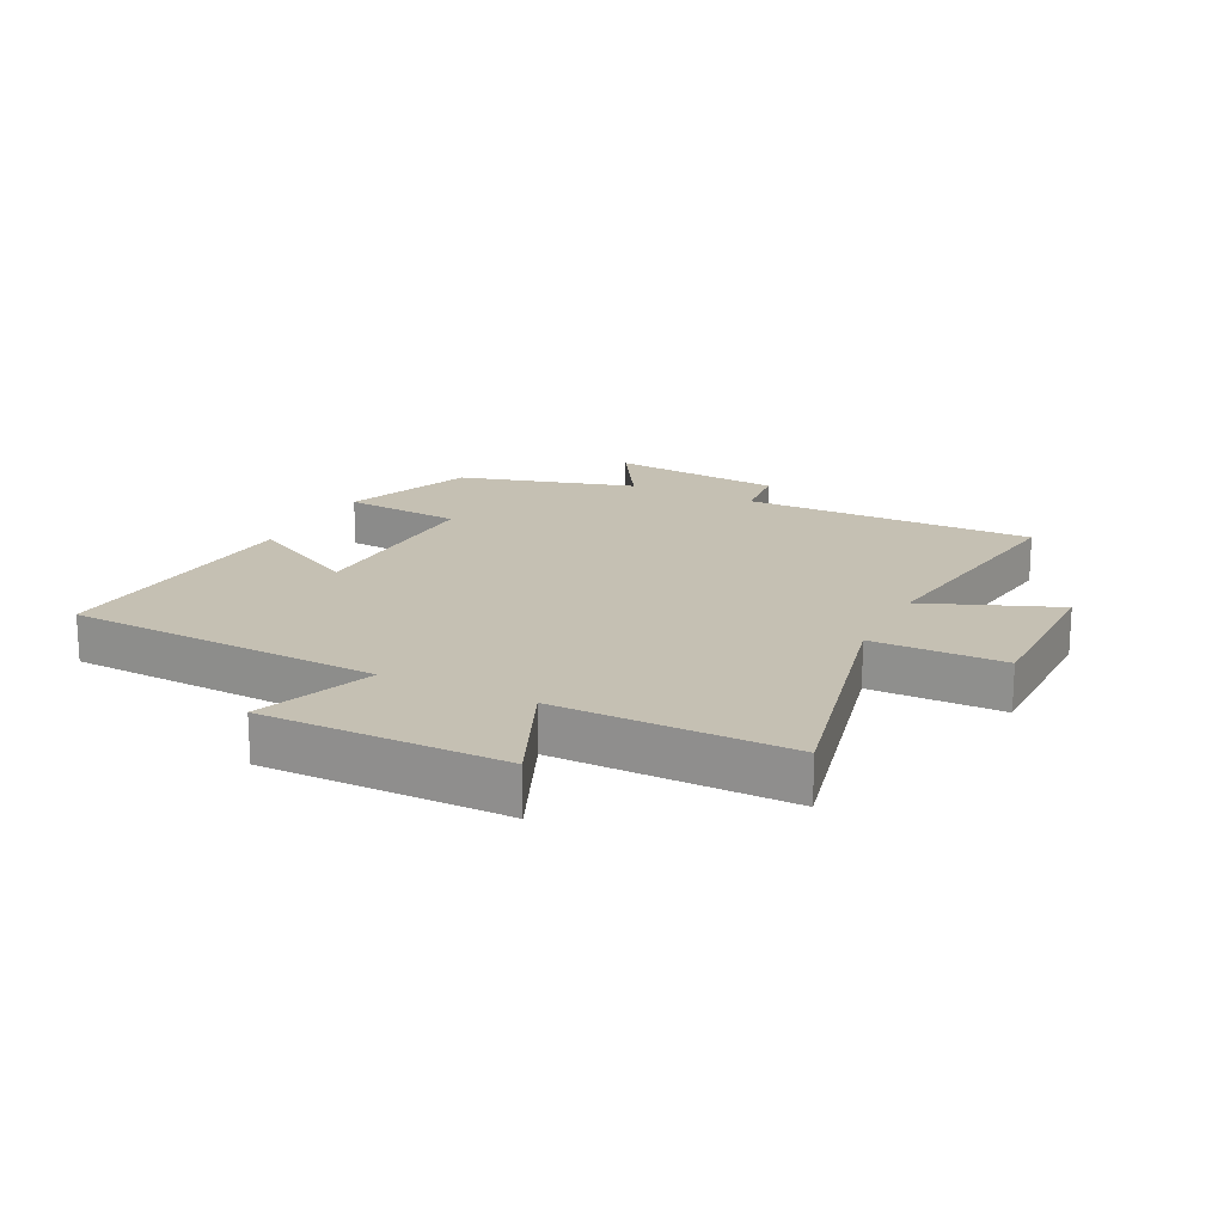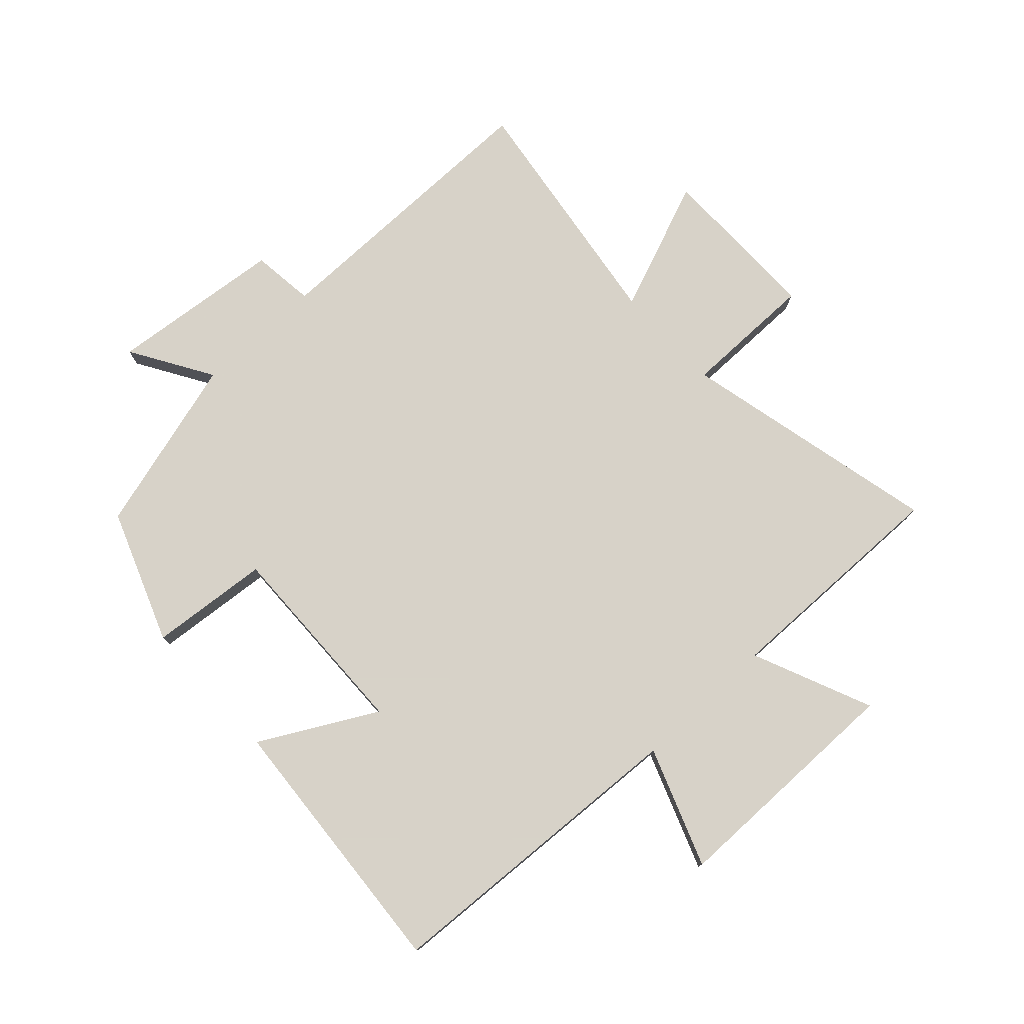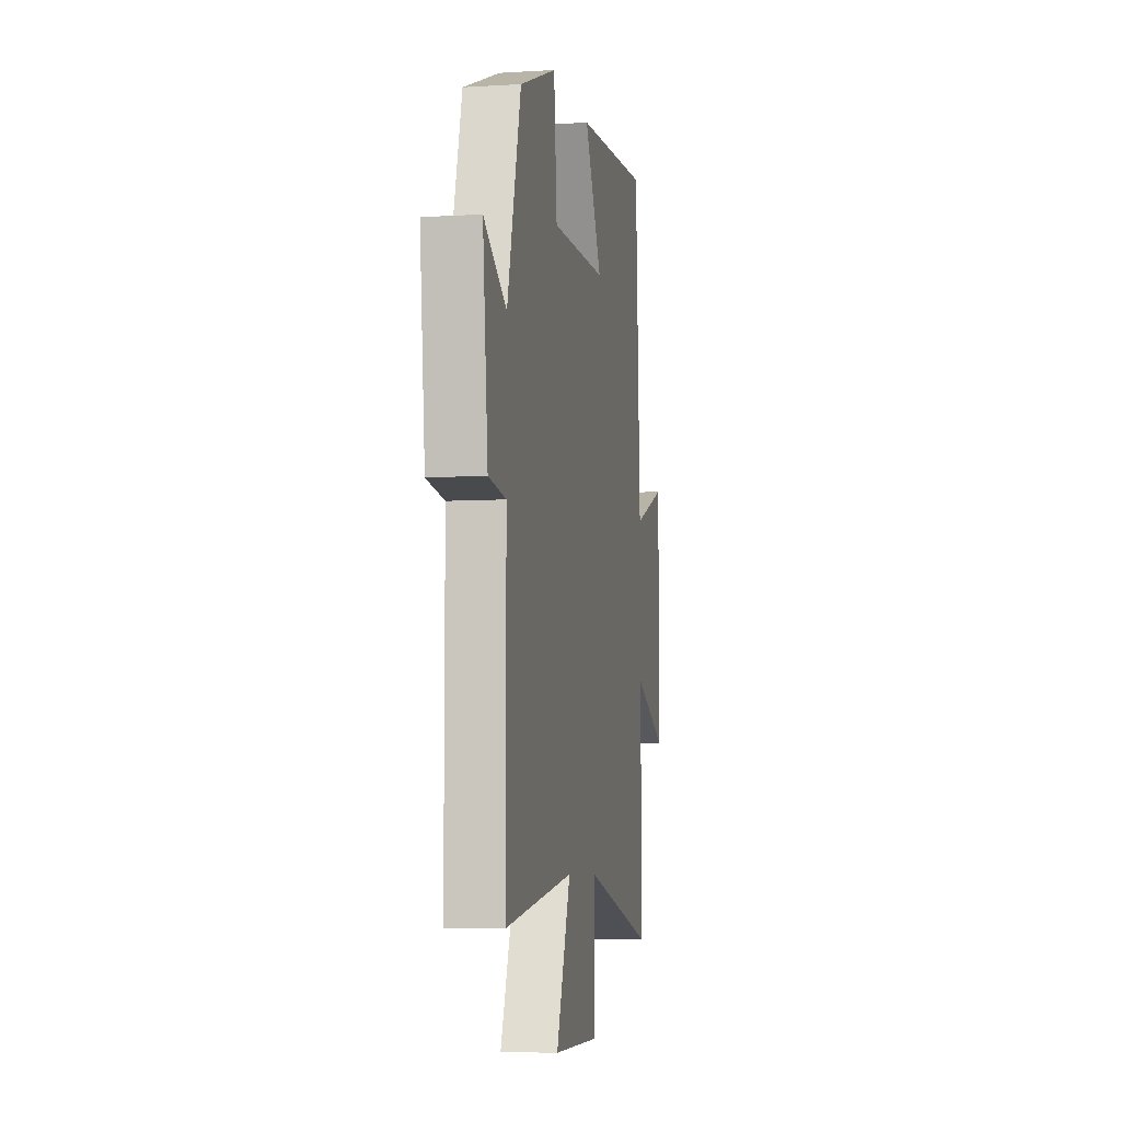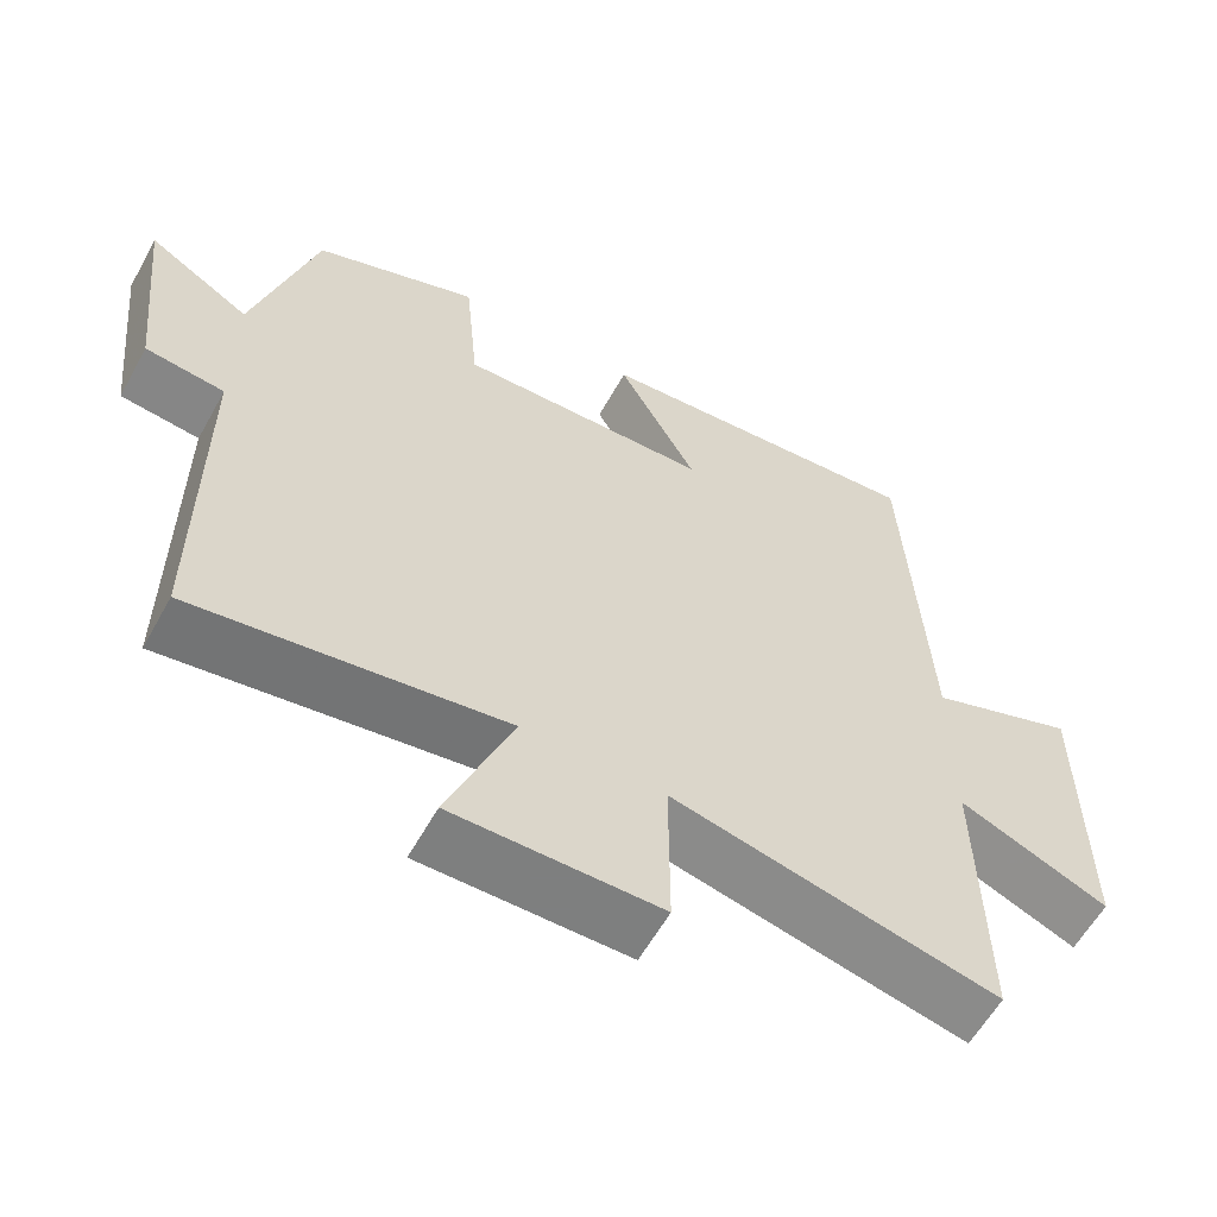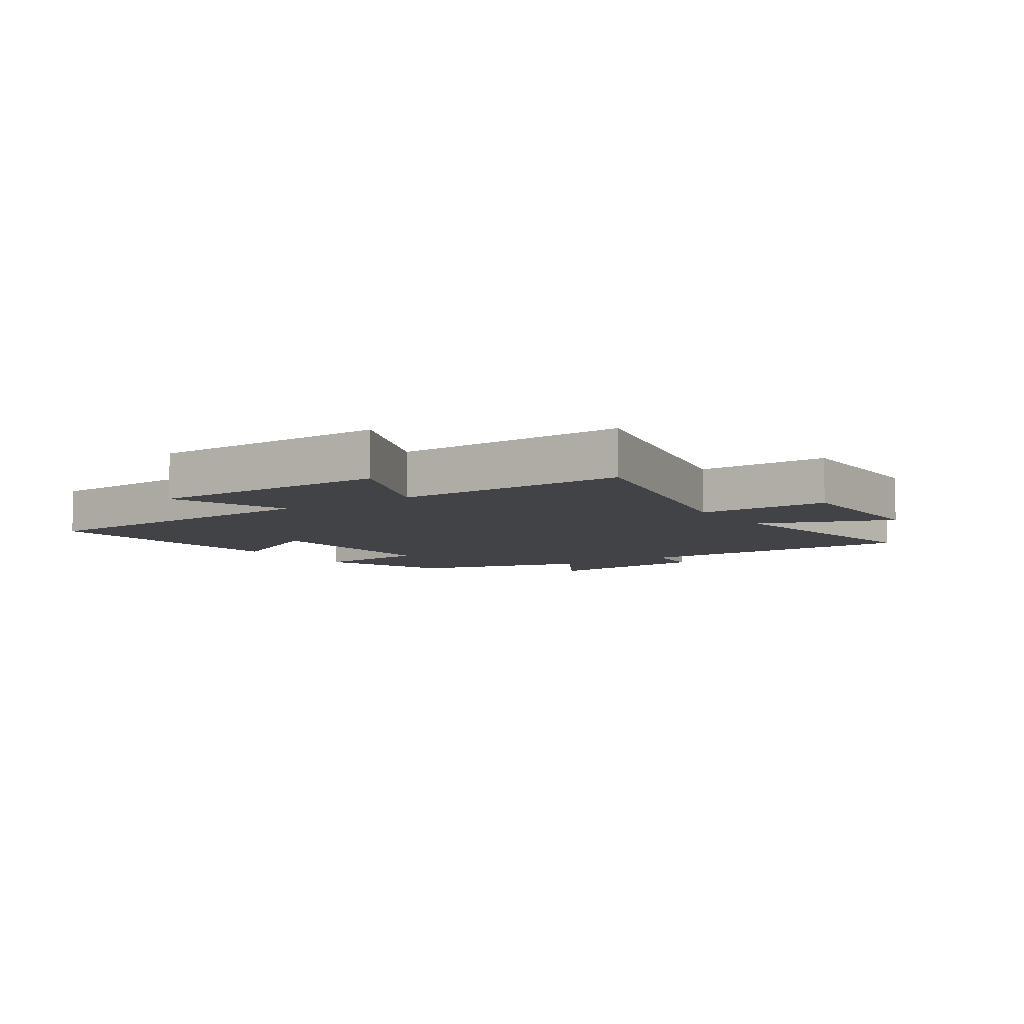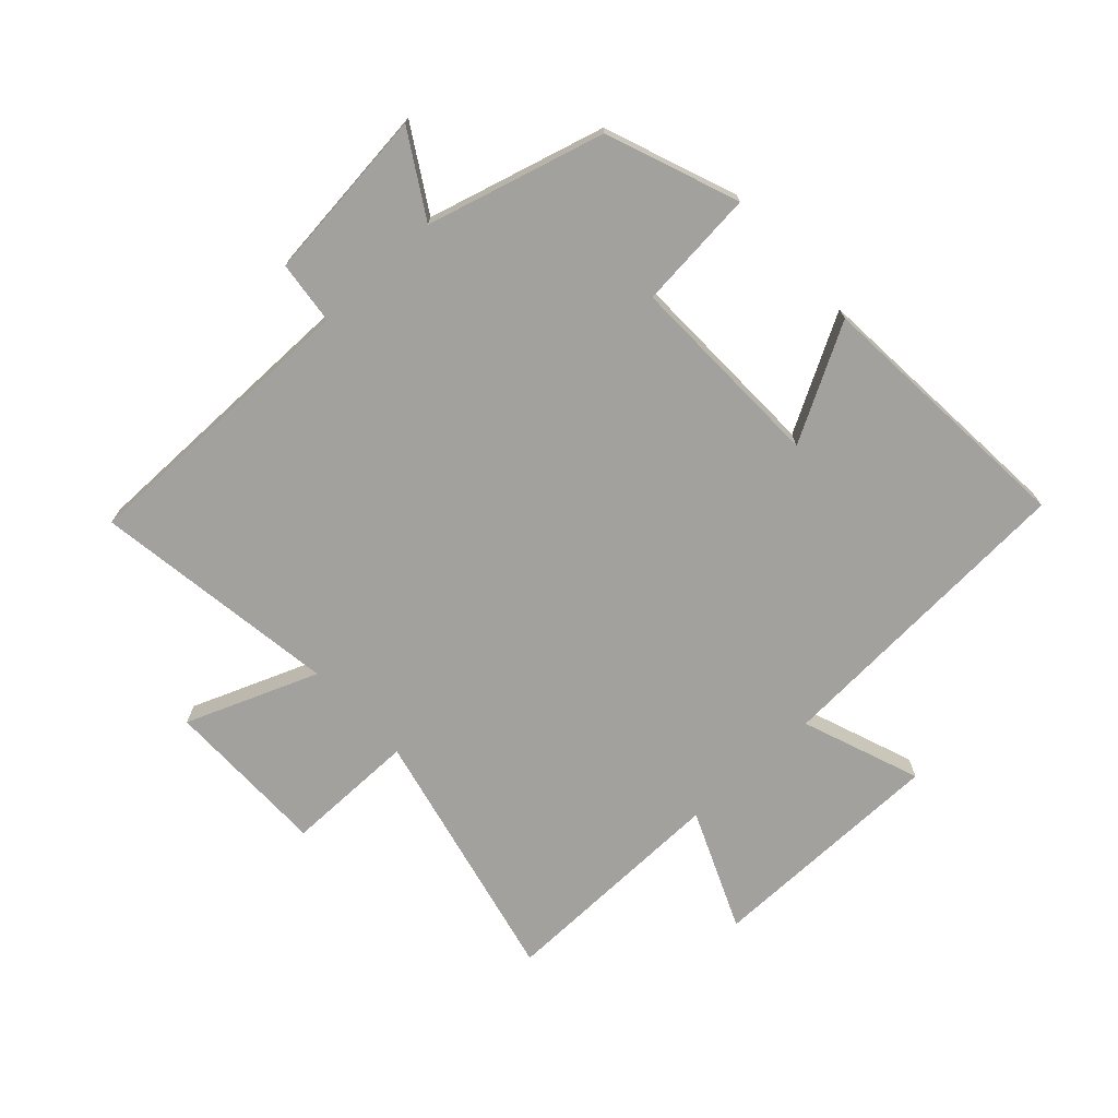
<metadata>
{"format":"obj","ext":"obj","renderer":"f3d","projection":"perspective","resolution":1024,"background":"white","views":[{"elev":18.1,"azim":116.4,"up":"+Y"},{"elev":77.3,"azim":47.2,"up":"+Y"},{"elev":-6.5,"azim":-79.7,"up":"+Z"},{"elev":-59.6,"azim":-29.0,"up":"+Z"},{"elev":-7.1,"azim":124.4,"up":"+Y"},{"elev":-72.1,"azim":-47.2,"up":"+Y"}]}
</metadata>
<code>
v -0.5 0.07 -0.558
v -0.5 0.07 -0.082
v -0.602 0.07 -0.07
v -0.632 0.07 0.212
v -0.5 0.07 0.132
v -0.42 0.07 0.419
v -0.206 0.07 0.5
v -0.188 0.07 0.306
v 0.138 0.07 0.314
v 0.036 0.07 0.5
v 0.472 0.07 0.533
v 0.5 0.07 0.02
v 0.692 0.07 0.091
v 0.694 0.07 -0.301
v 0.5 0.07 -0.218
v 0.506 0.07 -0.597
v 0.085 0.07 -0.5
v 0.085 0.07 -0.714
v -0.183 0.07 -0.714
v -0.099 0.07 -0.5
v -0.5 0 -0.558
v -0.5 0 -0.082
v -0.602 0 -0.07
v -0.632 0 0.212
v -0.5 0 0.132
v -0.42 0 0.419
v -0.206 0 0.5
v -0.188 0 0.306
v 0.138 0 0.314
v 0.036 0 0.5
v 0.472 0 0.533
v 0.5 0 0.02
v 0.692 0 0.091
v 0.694 0 -0.301
v 0.5 0 -0.218
v 0.506 0 -0.597
v 0.085 0 -0.5
v 0.085 0 -0.714
v -0.183 0 -0.714
v -0.099 0 -0.5
f 17 18 19 20
f 15 16 17
f 15 17 20
f 12 13 14 15
f 9 10 11 12
f 8 9 12 15
f 5 6 7 8
f 5 8 15 20
f 2 3 4 5
f 1 2 5 20
f 40 39 38 37
f 37 36 35
f 40 37 35
f 35 34 33 32
f 32 31 30 29
f 35 32 29 28
f 28 27 26 25
f 40 35 28 25
f 25 24 23 22
f 40 25 22 21
f 1 21 22 2
f 2 22 23 3
f 3 23 24 4
f 4 24 25 5
f 5 25 26 6
f 6 26 27 7
f 7 27 28 8
f 8 28 29 9
f 9 29 30 10
f 10 30 31 11
f 11 31 32 12
f 12 32 33 13
f 13 33 34 14
f 14 34 35 15
f 15 35 36 16
f 16 36 37 17
f 17 37 38 18
f 18 38 39 19
f 19 39 40 20
f 20 40 21 1

</code>
